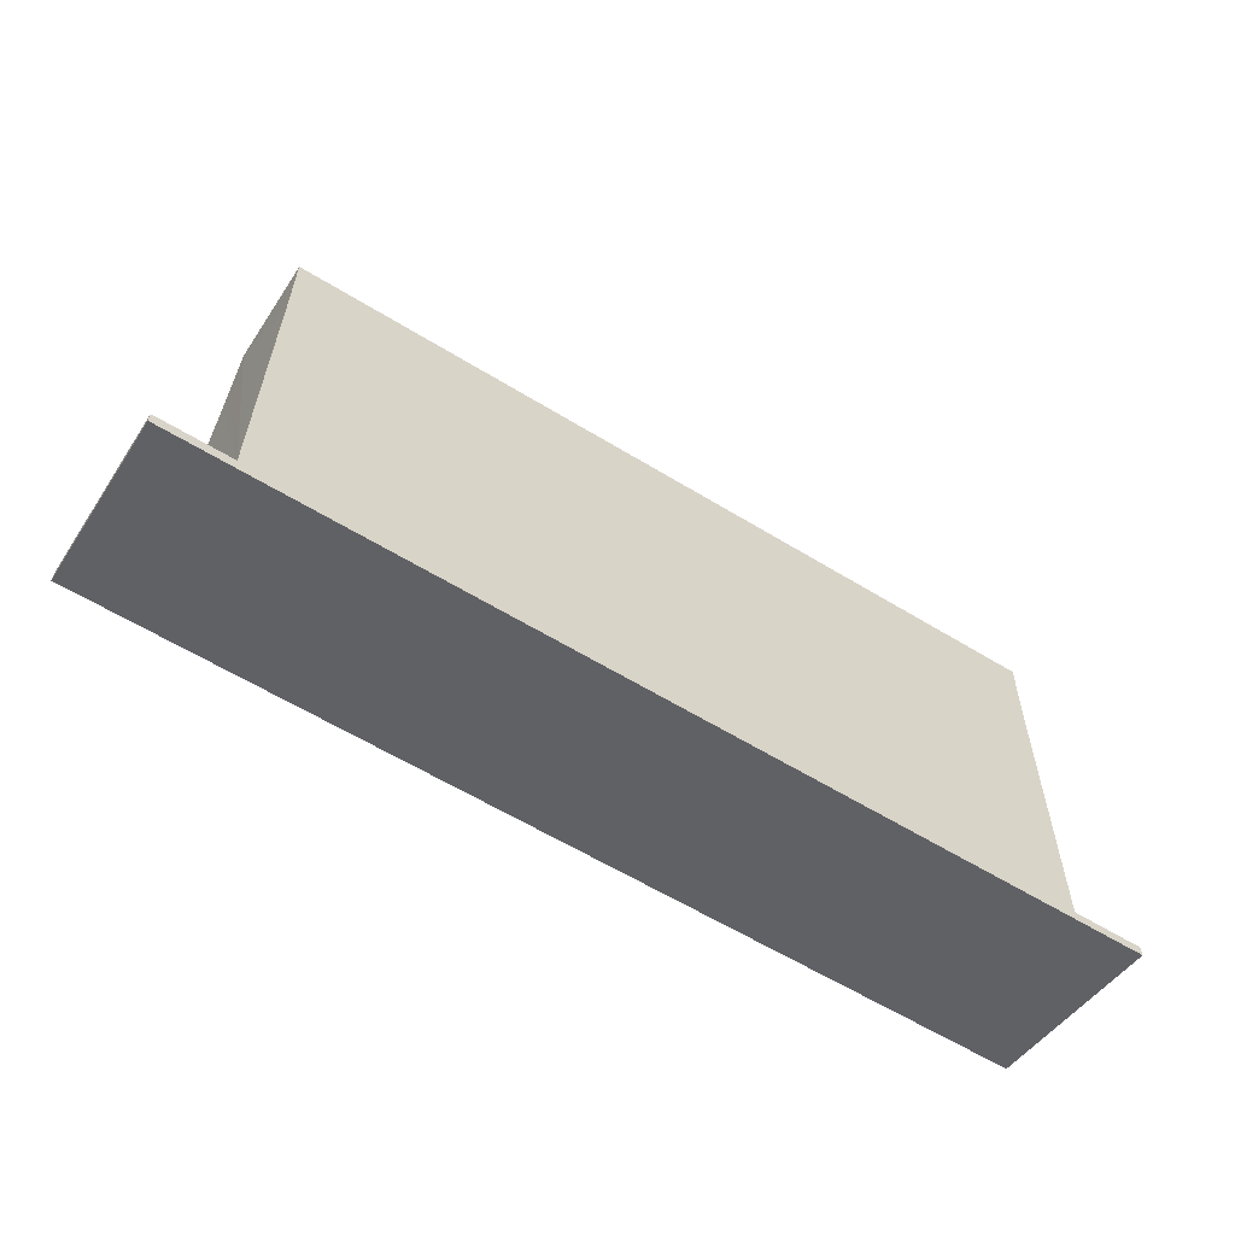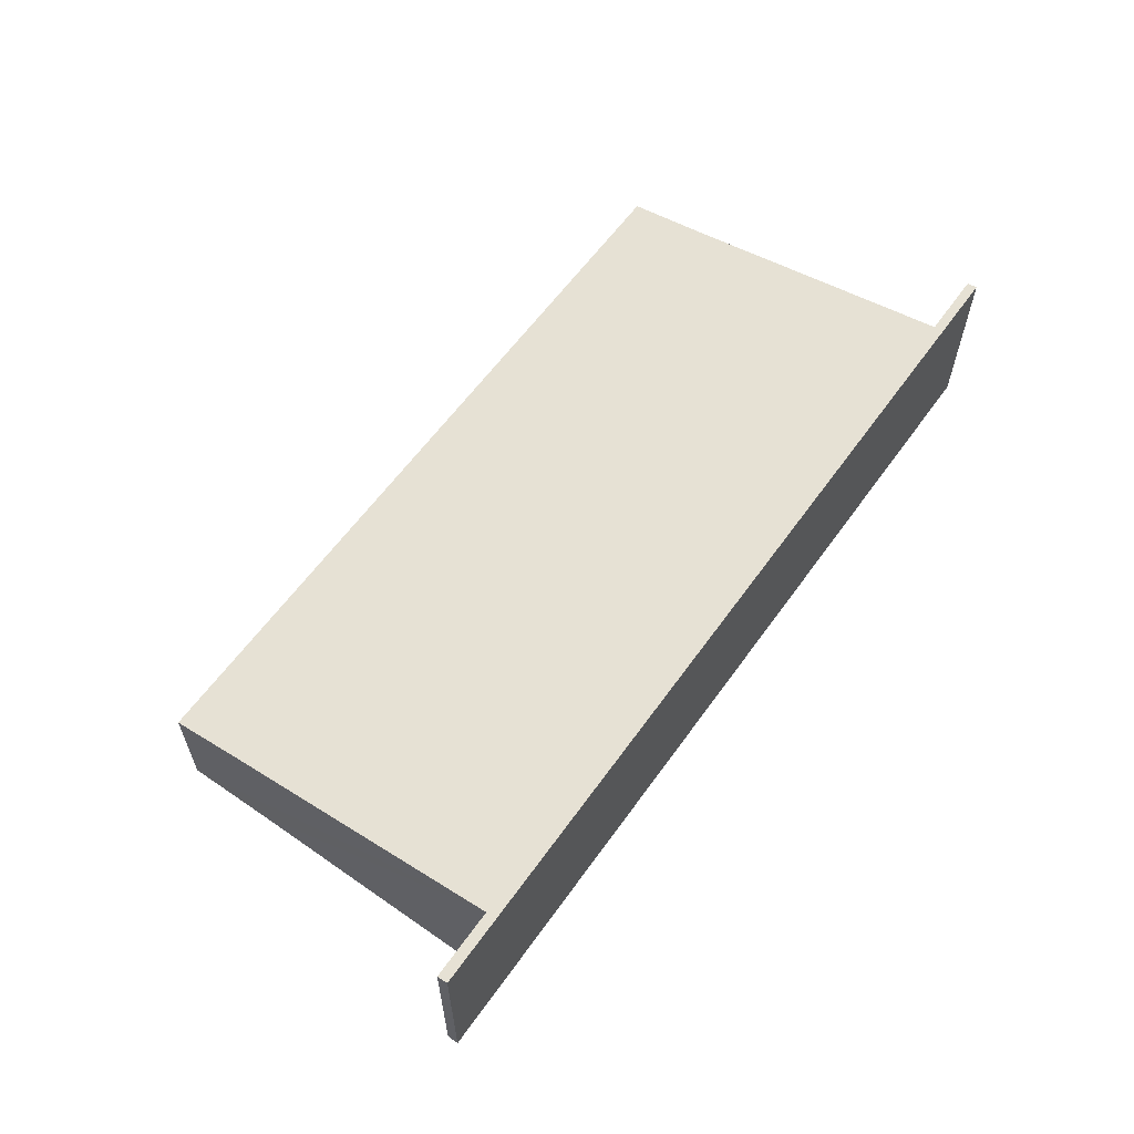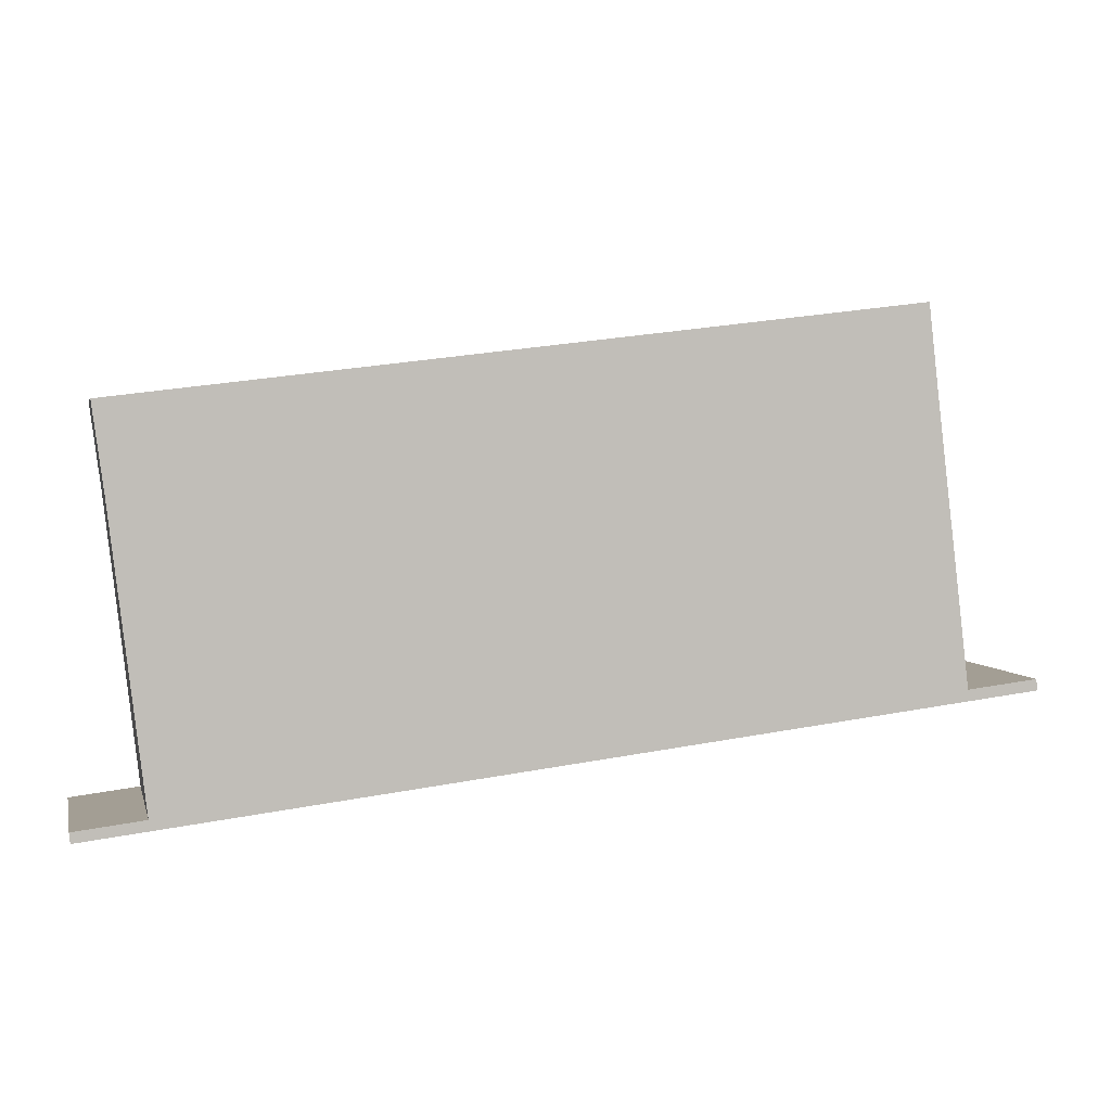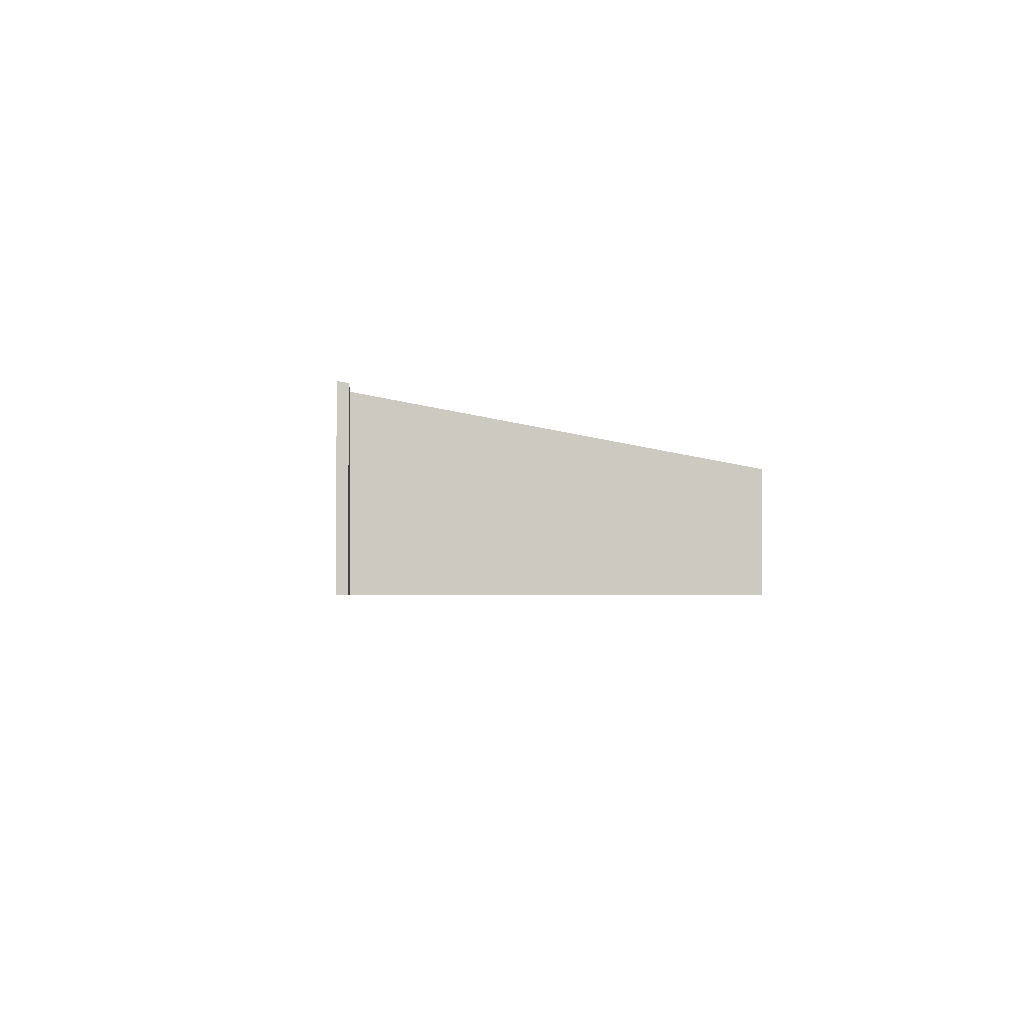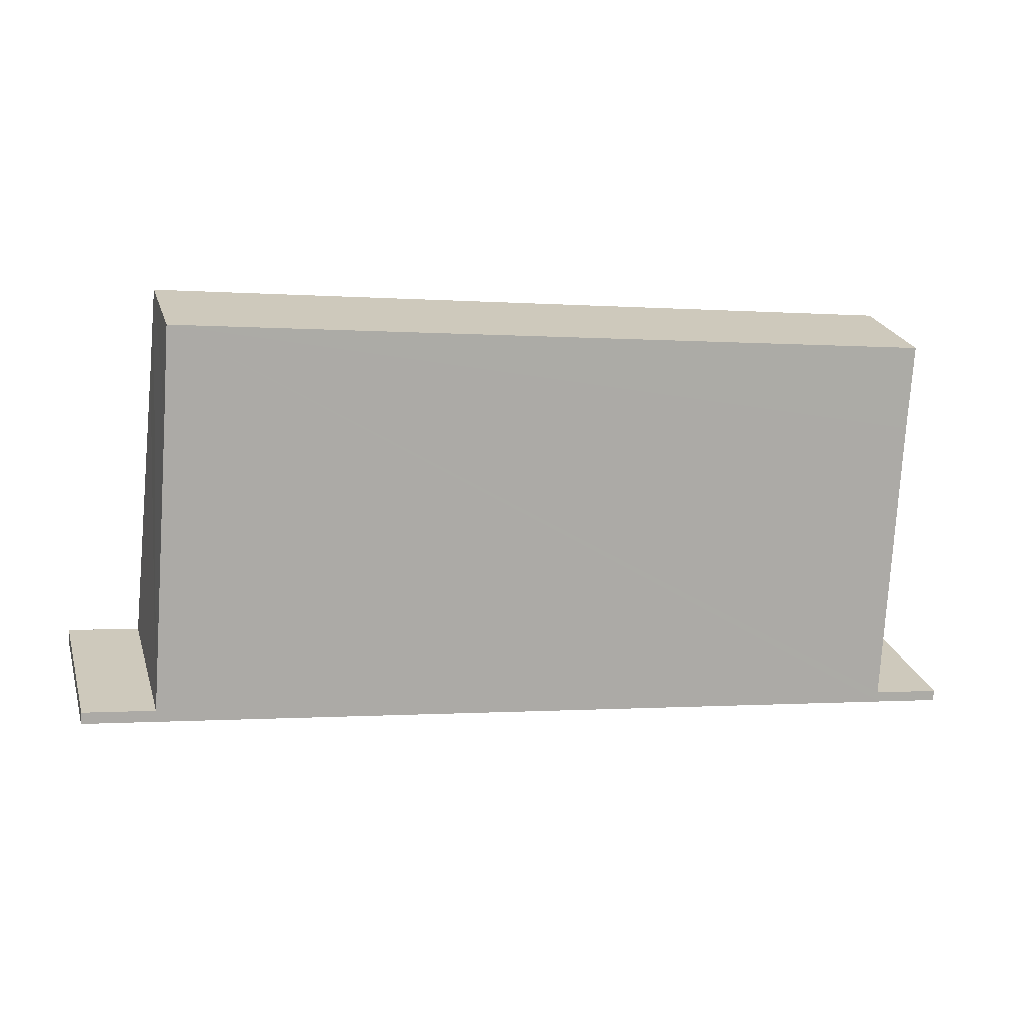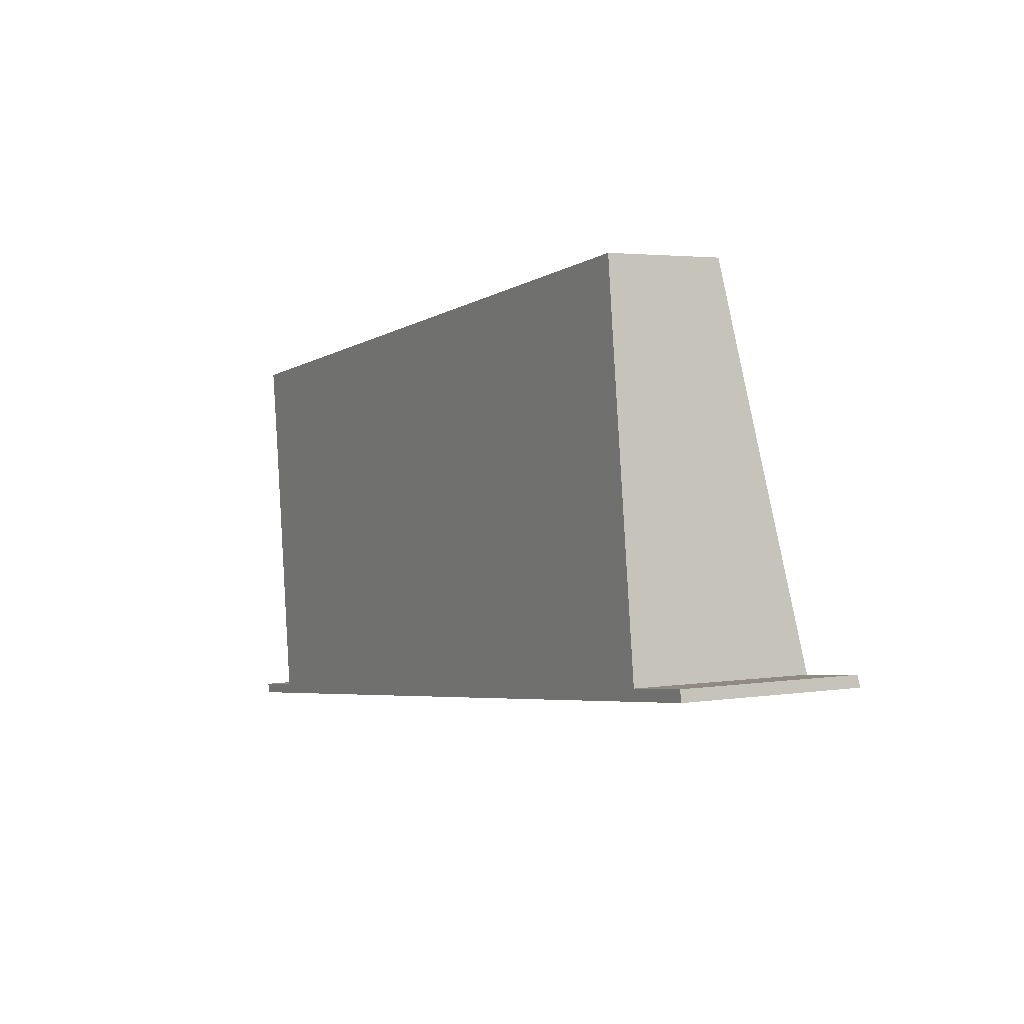
<metadata>
{"format":"obj","ext":"obj","renderer":"f3d","projection":"perspective","resolution":1024,"background":"white","views":[{"elev":-47.2,"azim":148.5,"up":"+Z"},{"elev":60.6,"azim":118.6,"up":"+Y"},{"elev":3.4,"azim":-13.2,"up":"+Z"},{"elev":-2.4,"azim":-100.9,"up":"+Y"},{"elev":23.7,"azim":164.6,"up":"+Z"},{"elev":3.1,"azim":61.5,"up":"+Z"}]}
</metadata>
<code>
v  32.99 4.703 19.46
v  1.353 5.256 12.62
v  0.955 4.71 15.59
v  1.416 5.343 12.14
v  2.825 7.504 0.337
v  2.735 7.582 -0.103
v  33.29 5.185 16.82
v  33.39 5.346 15.94
v  34.8 7.498 4.192
v  34.95 7.582 3.744
v  33.43 5.401 15.65
v  34.9 7.498 4.204
v  37.73 7.498 4.542
v  37.78 7.582 4.082
v  2.685 7.504 0.32
v  0.051 7.582 -0.423
v  0 7.504 4.595e-16
v  0.051 2.59e-17 -0.423
v  0 0 0
v  2.825 -2.064e-17 0.337
v  1.416 -7.436e-16 12.14
v  1.353 -7.726e-16 12.62
v  0.955 -9.549e-16 15.59
v  32.99 -1.192e-15 19.46
v  34.8 -2.567e-16 4.192
v  37.73 -2.781e-16 4.542
v  34.9 -2.574e-16 4.204
v  2.685 -1.959e-17 0.32
v  33.29 -1.03e-15 16.82
v  33.39 -9.763e-16 15.94
v  33.43 -9.58e-16 15.65
v  37.78 -2.499e-16 4.082
v  34.95 -2.293e-16 3.744
v  2.735 6.307e-18 -0.103
g defaultobject
f 1 2 3
f 2 1 4
f 4 1 5
f 5 1 6
f 6 1 7
f 6 7 8
f 6 8 9
f 6 9 10
f 9 8 11
f 10 9 12
f 10 12 13
f 10 13 14
f 15 16 17
f 16 15 6
f 6 15 5
f 18 17 16
f 17 18 19
f 20 4 5
f 4 20 21
f 4 21 2
f 2 21 3
f 3 21 22
f 3 22 23
f 23 1 3
f 1 23 24
f 25 12 9
f 12 25 13
f 13 25 26
f 26 25 27
f 19 15 17
f 15 19 5
f 5 19 20
f 20 19 28
f 24 7 1
f 7 24 8
f 8 24 11
f 11 24 9
f 9 24 29
f 9 29 30
f 9 30 31
f 9 31 25
f 13 32 14
f 32 13 26
f 32 10 14
f 10 32 33
f 10 33 6
f 6 33 34
f 6 34 16
f 16 34 18
f 32 25 33
f 25 32 27
f 27 32 26
f 34 19 18
f 19 34 28
f 28 34 33
f 28 33 20
f 20 33 21
f 21 33 22
f 22 33 23
f 23 33 25
f 23 25 30
f 23 30 29
f 23 29 24
f 30 25 31

</code>
